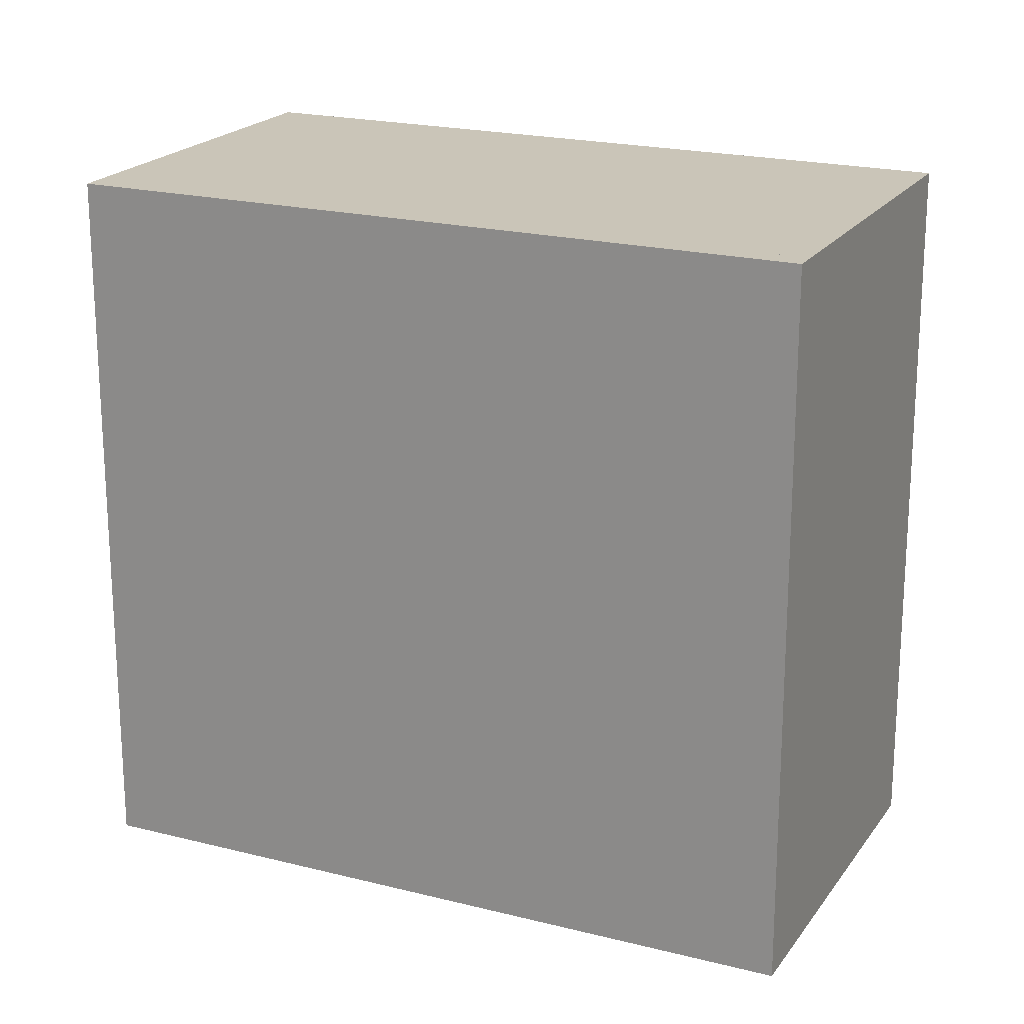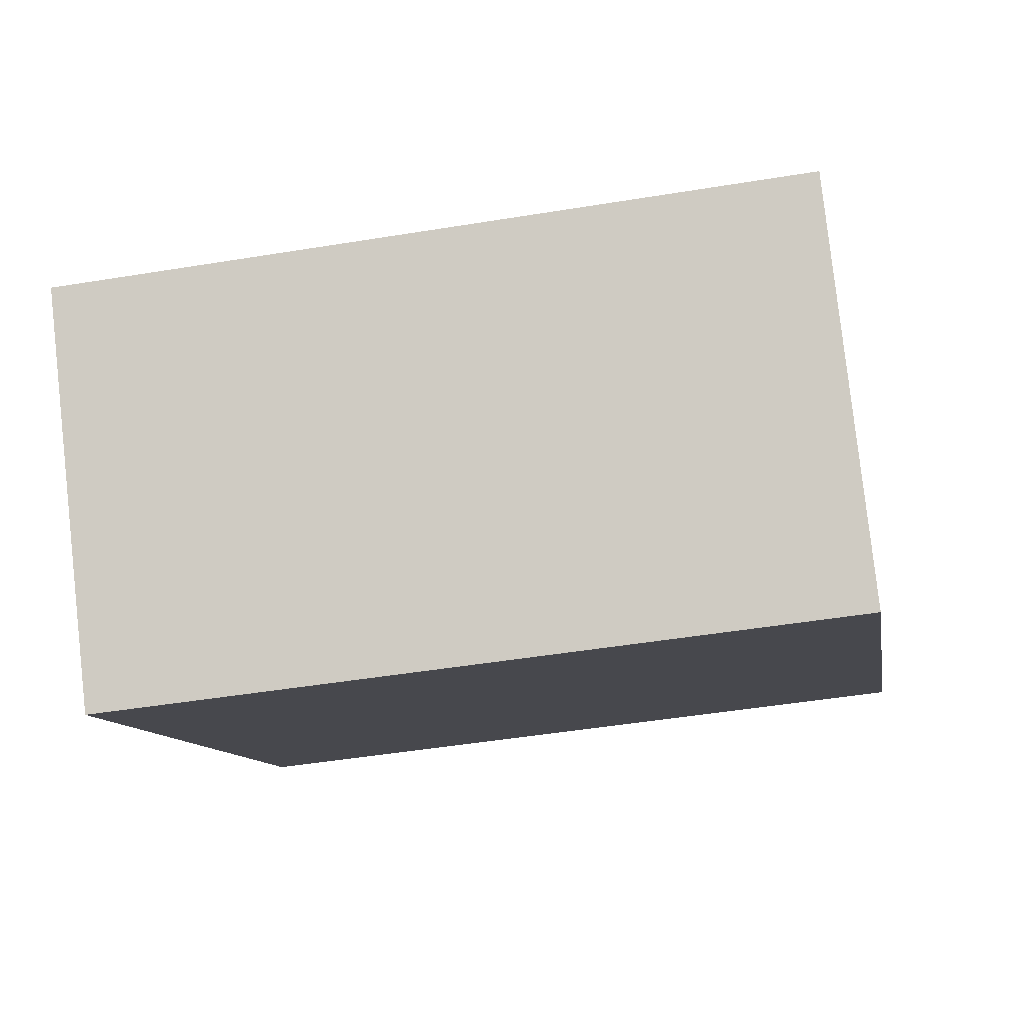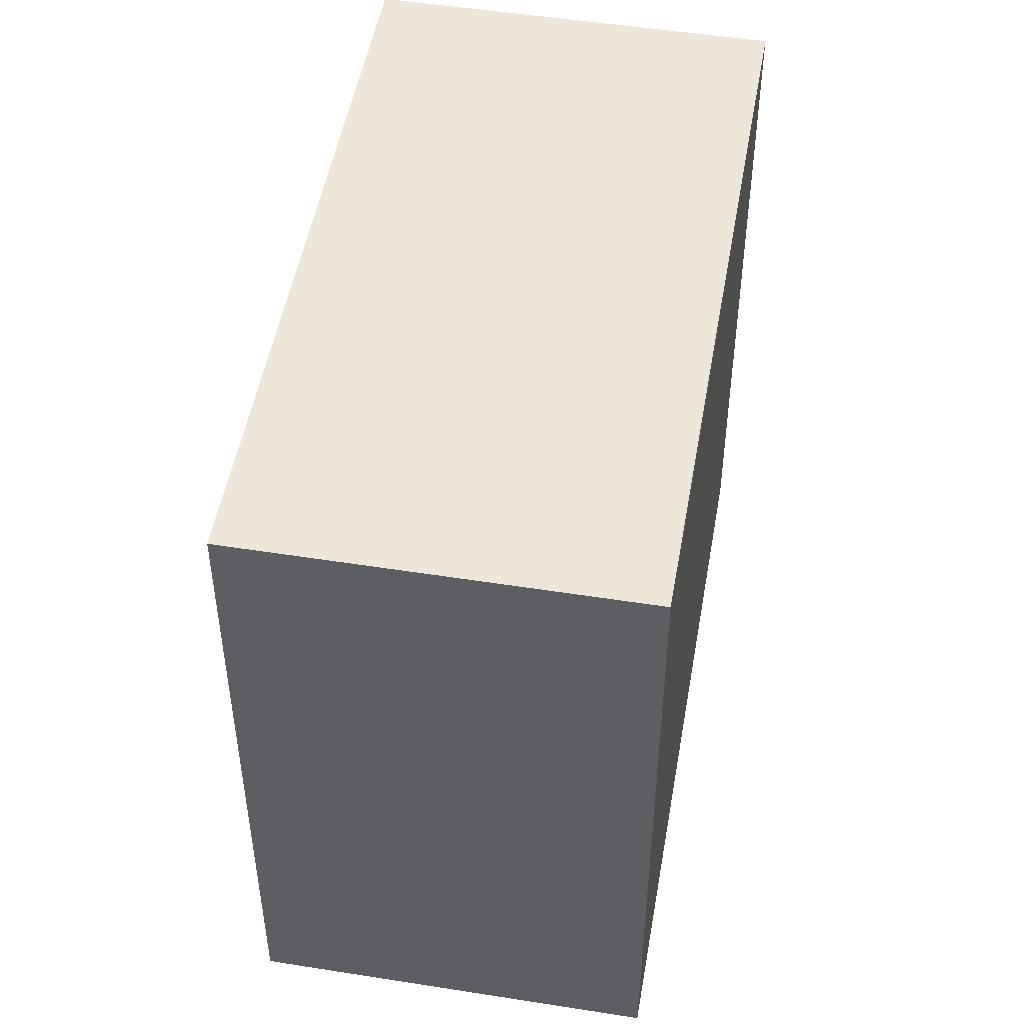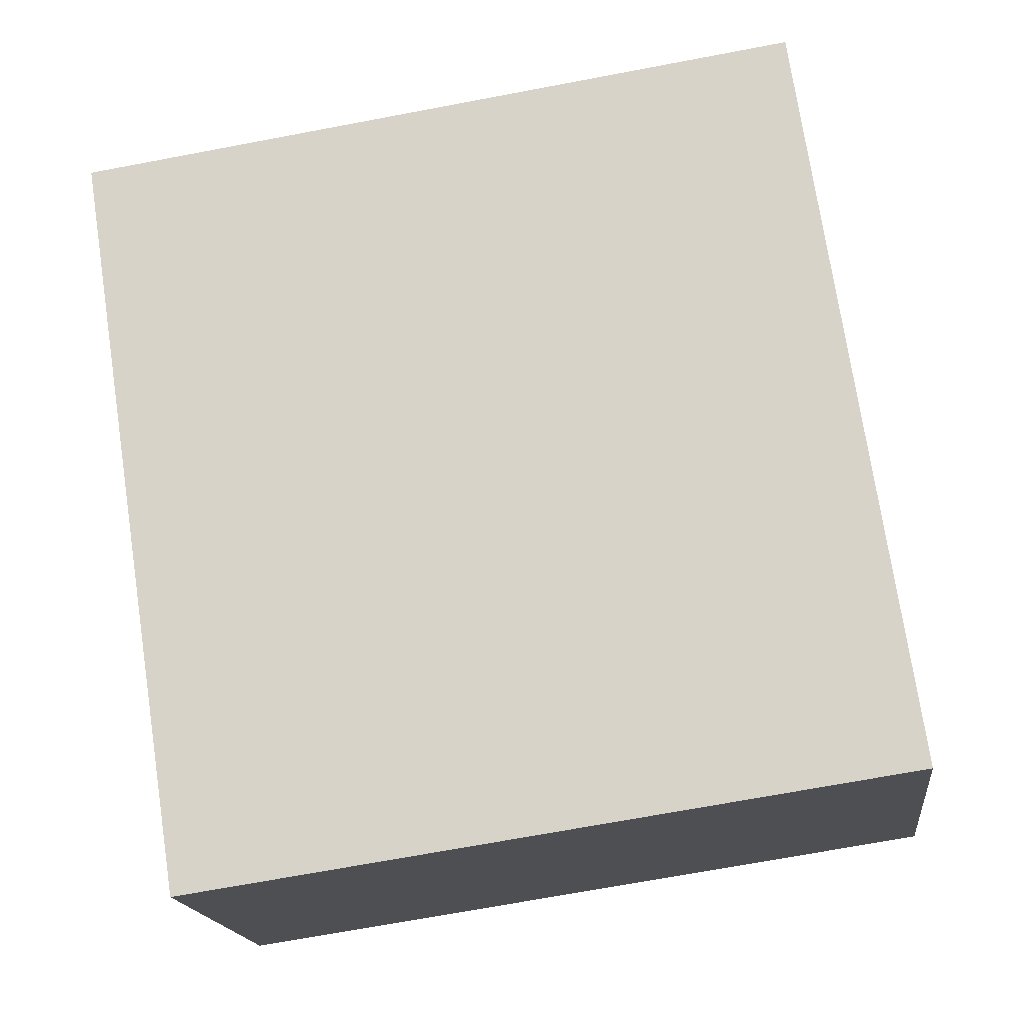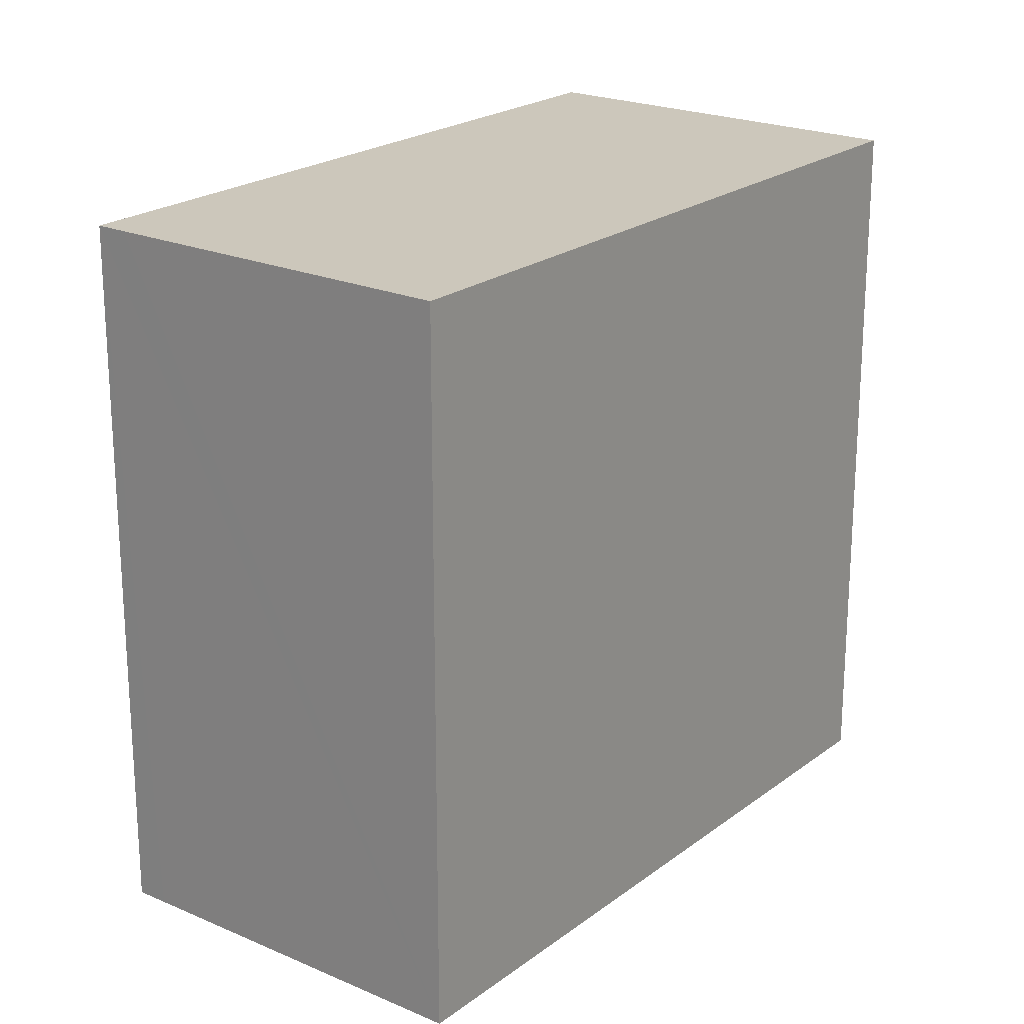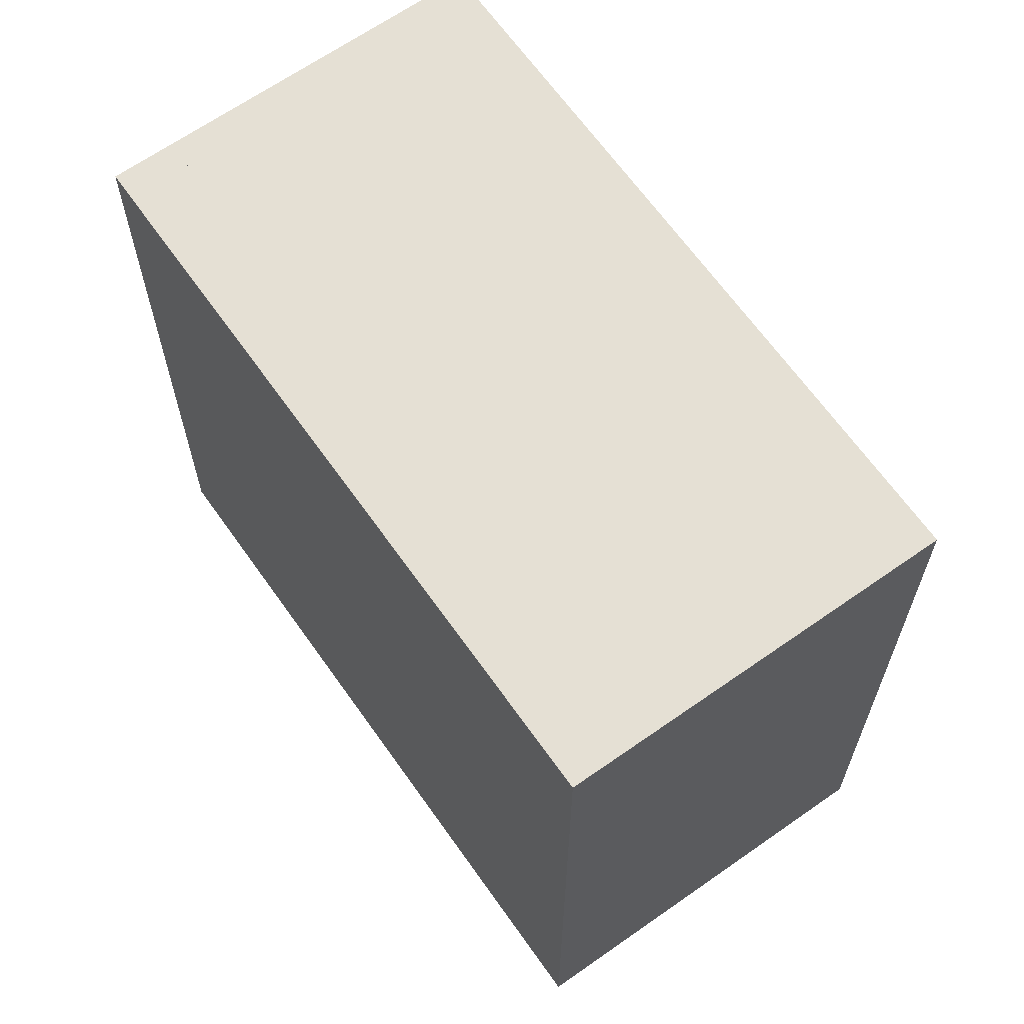
<metadata>
{"format":"obj","ext":"obj","renderer":"f3d","projection":"perspective","resolution":1024,"background":"white","views":[{"elev":20.4,"azim":61.9,"up":"+Y"},{"elev":-46.9,"azim":100.6,"up":"+Z"},{"elev":50.2,"azim":-43.2,"up":"+Y"},{"elev":-69.9,"azim":-79.3,"up":"+Z"},{"elev":21.7,"azim":-15.5,"up":"+Y"},{"elev":65.6,"azim":-88.3,"up":"+Y"}]}
</metadata>
<code>
v  1.803 5.364 2.399
v  3.535 5.364 1.097
v  0.146 5.364 0.195
v  4.475 5.364 -3.363
v  0 5.364 3.284e-16
v  6.278 5.364 -0.964
v  1.803 -1.469e-16 2.399
v  6.278 5.903e-17 -0.964
v  3.535 -6.717e-17 1.097
v  4.475 2.059e-16 -3.363
v  0 0 0
v  0.146 -1.194e-17 0.195
v  1.786 -1.37e-16 2.238
v  0.161 5.364 0.015
v  1.786 5.364 2.238
v  0.161 -9.185e-19 0.015
v  6.036 6.135e-17 -1.002
v  6.036 5.364 -1.002
v  4.349 1.93e-16 -3.152
v  4.349 5.364 -3.152
g defaultobject
f 1 2 3
f 3 4 5
f 4 3 6
f 6 3 2
f 7 2 1
f 2 7 6
f 6 7 8
f 8 7 9
f 8 4 6
f 4 8 10
f 10 5 4
f 5 10 11
f 3 7 1
f 7 3 5
f 7 5 12
f 12 5 11
f 13 14 15
f 14 13 16
f 17 15 18
f 15 17 13
f 19 18 20
f 18 19 17
f 16 20 14
f 20 16 19
f 10 12 11
f 12 10 7
f 7 10 9
f 9 10 8

</code>
